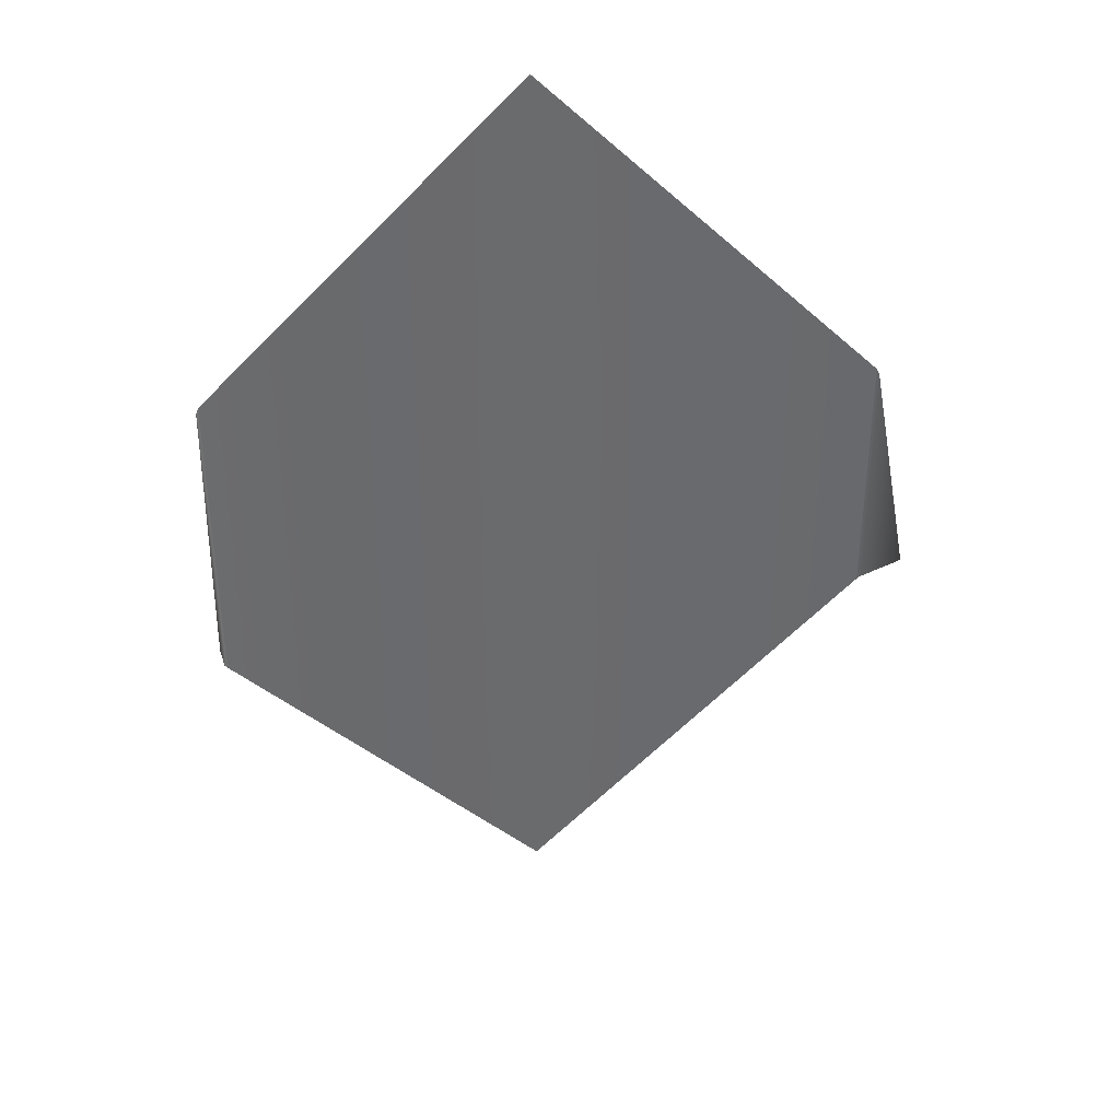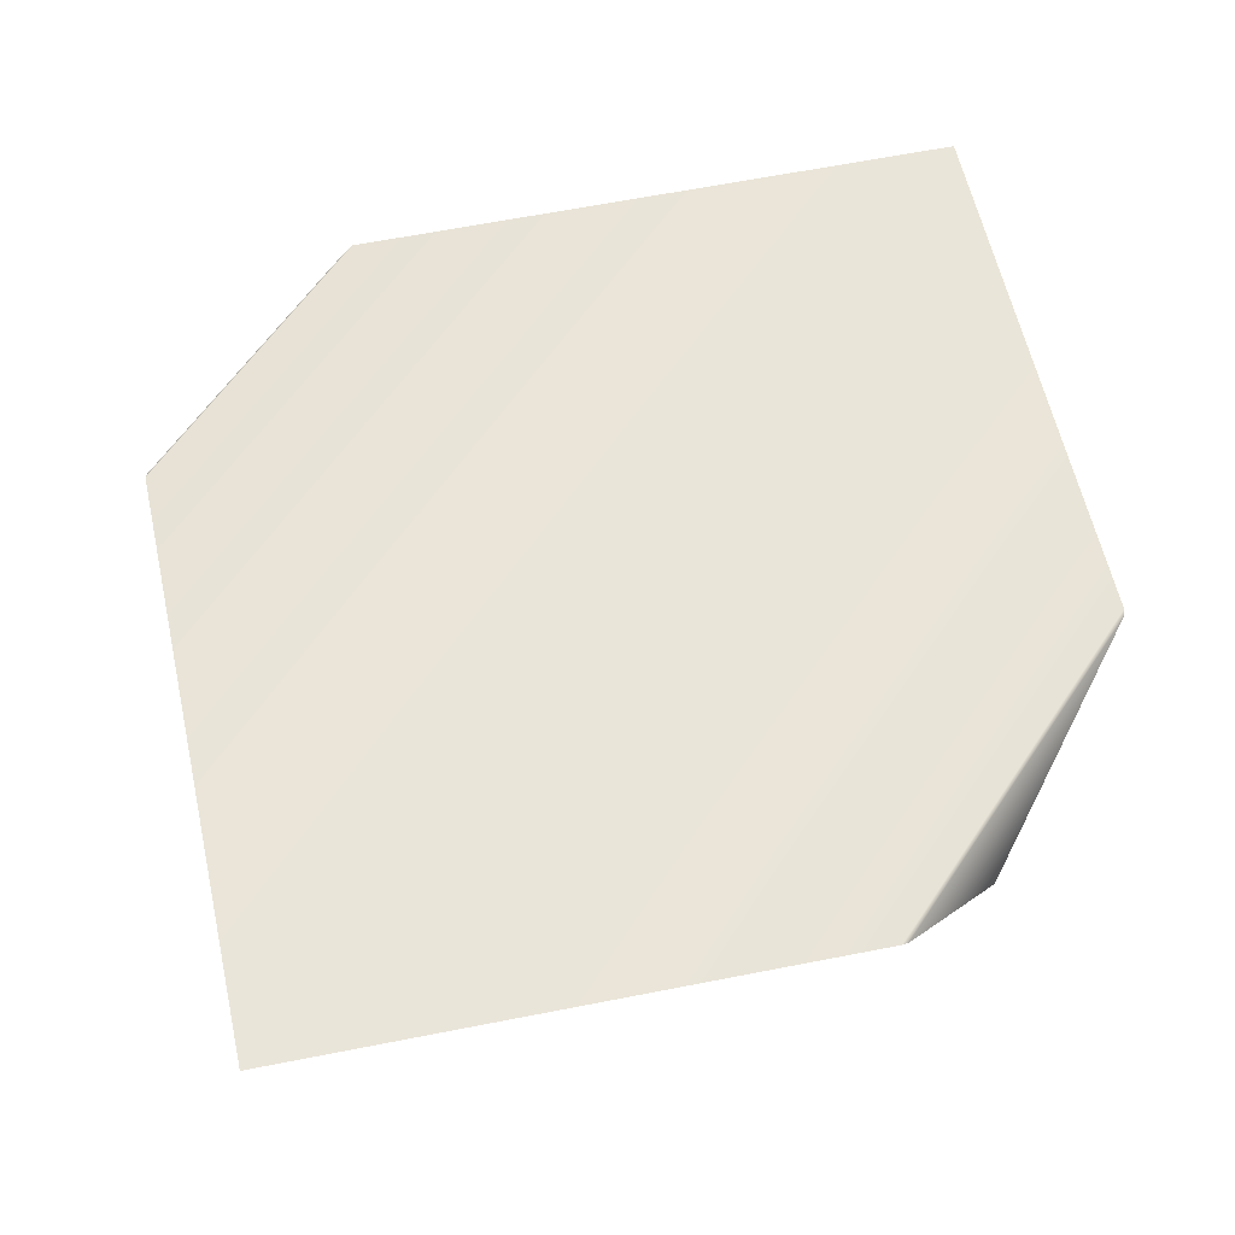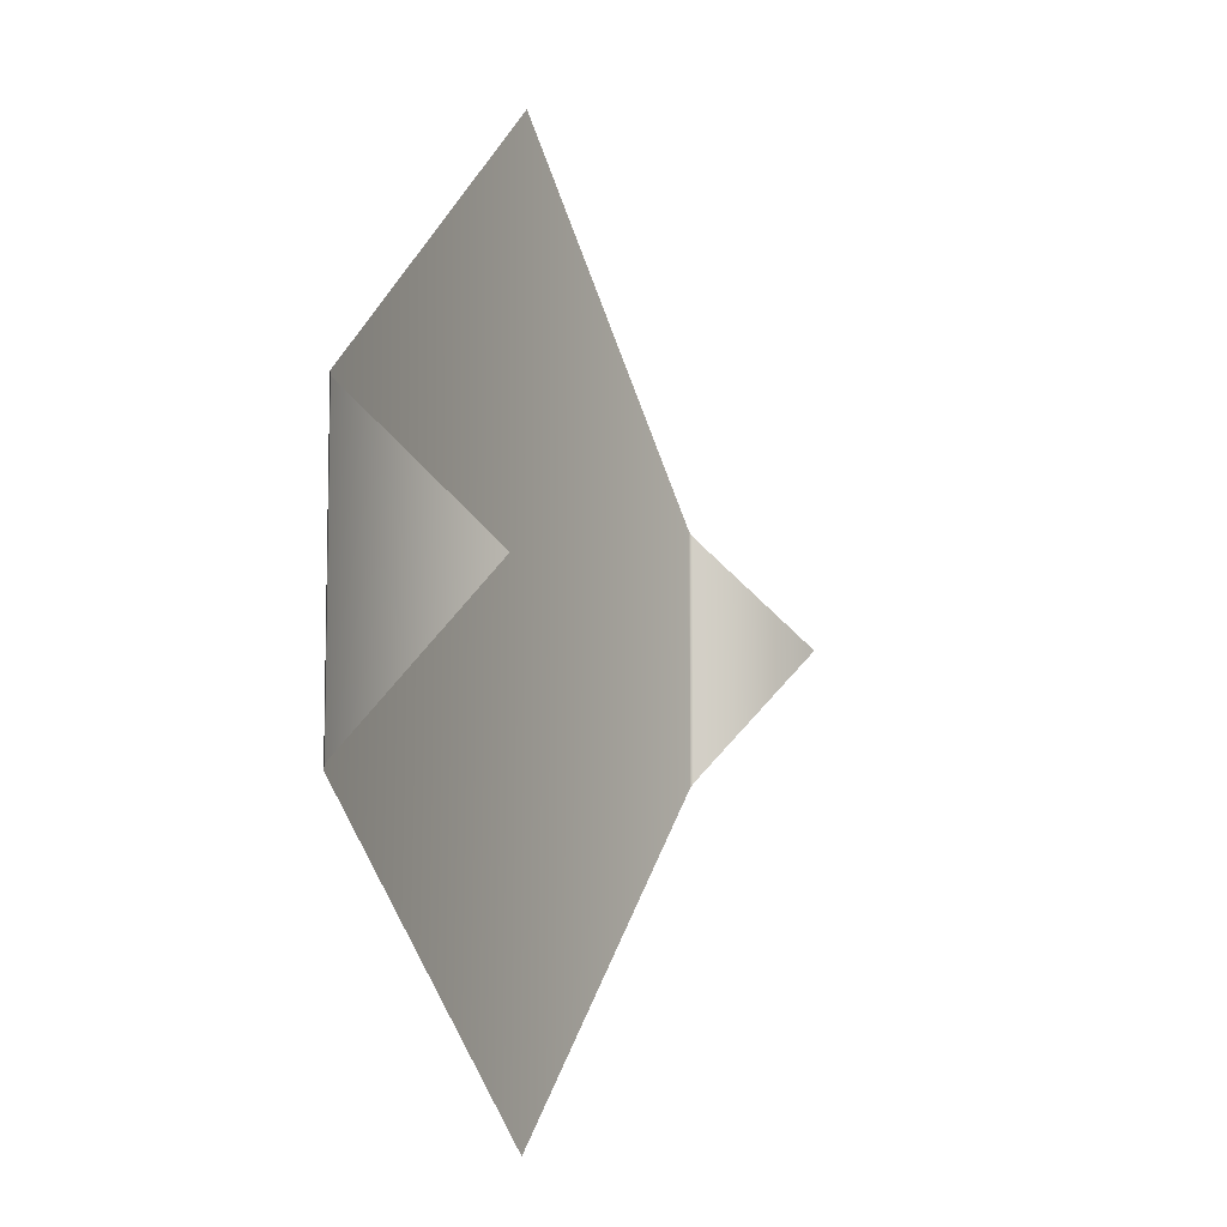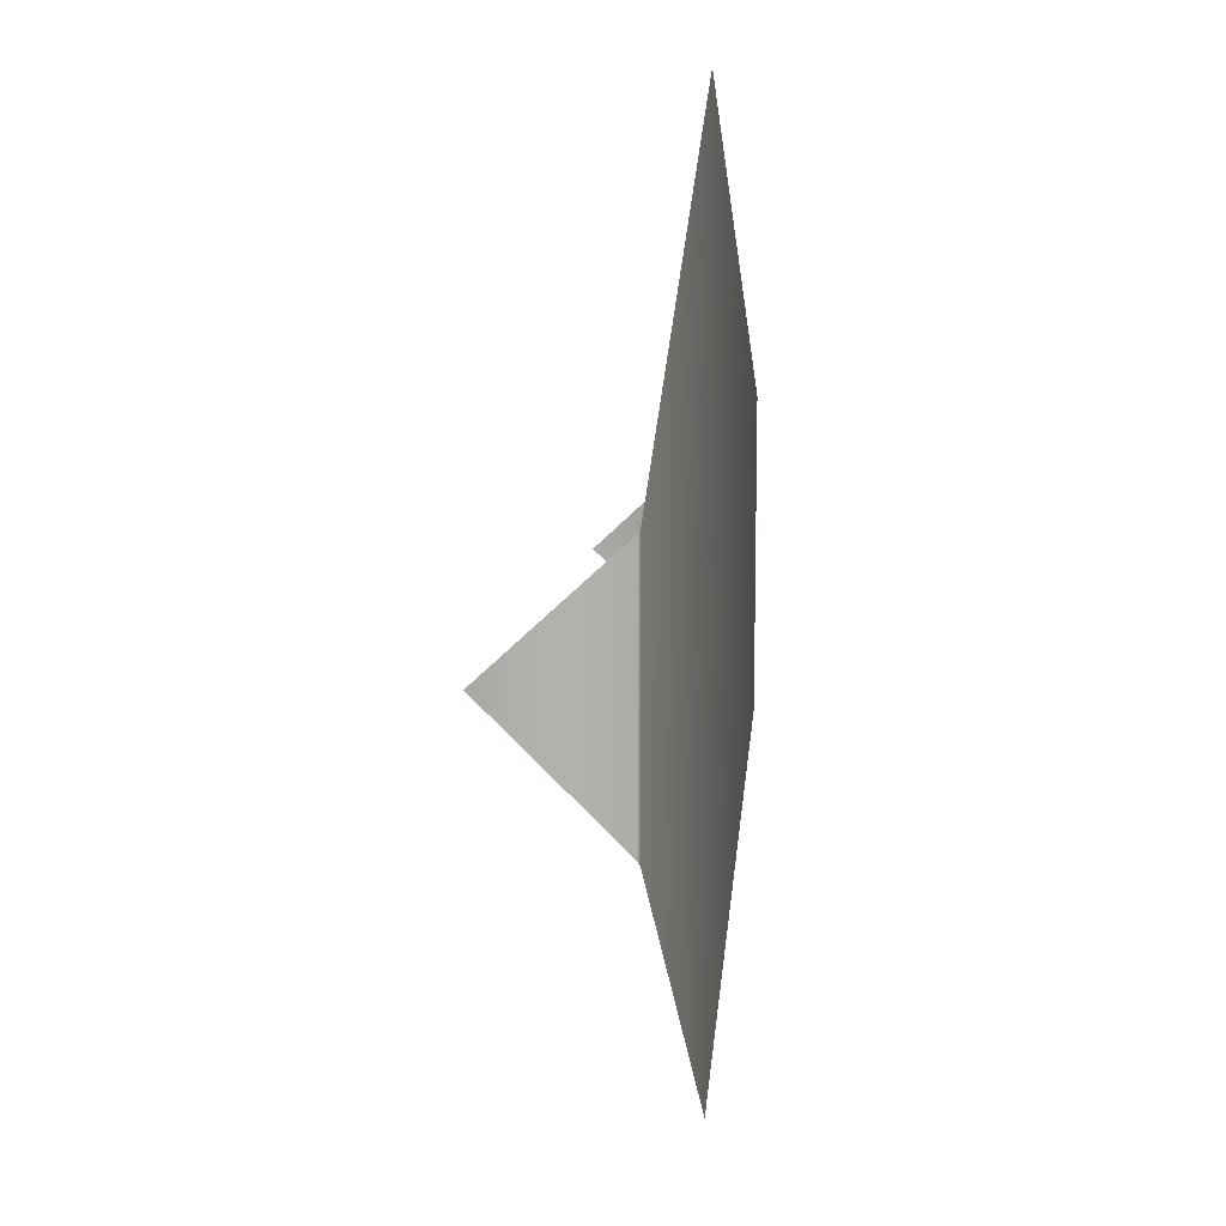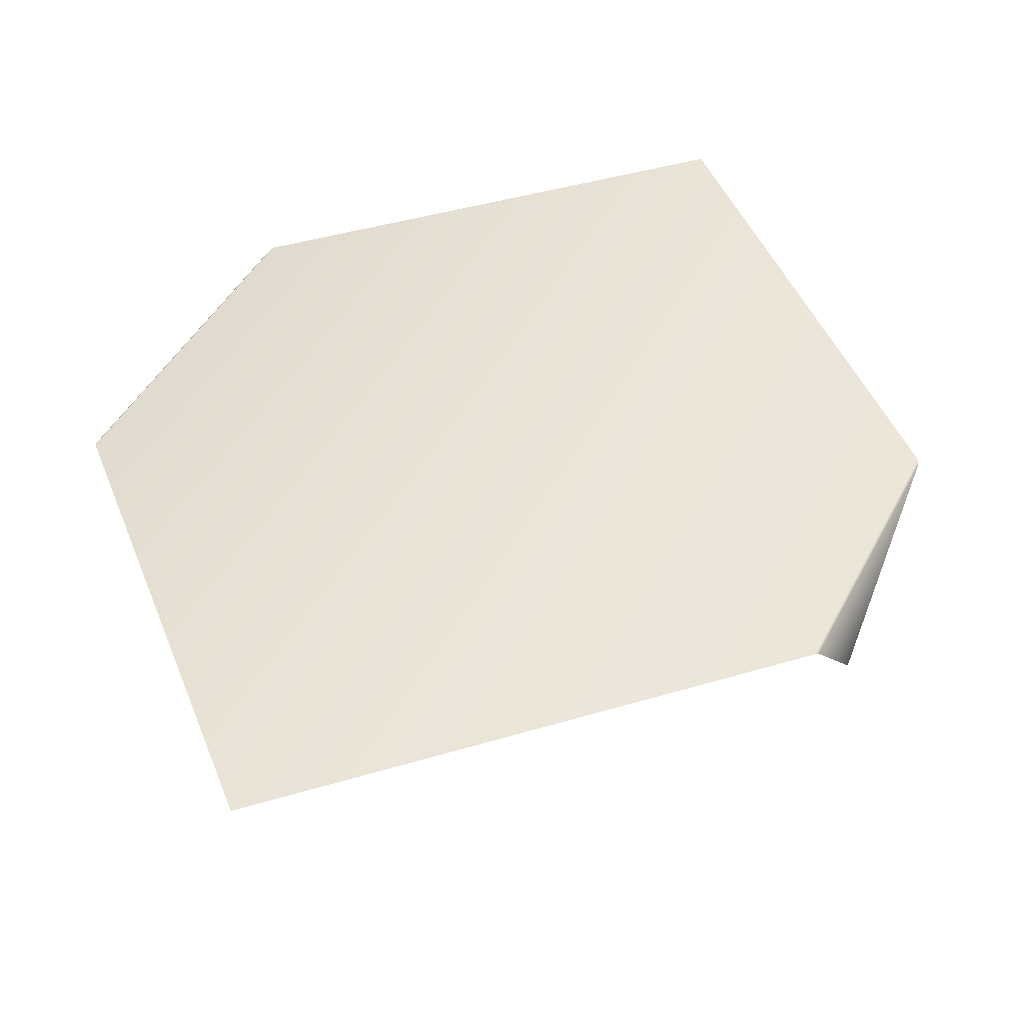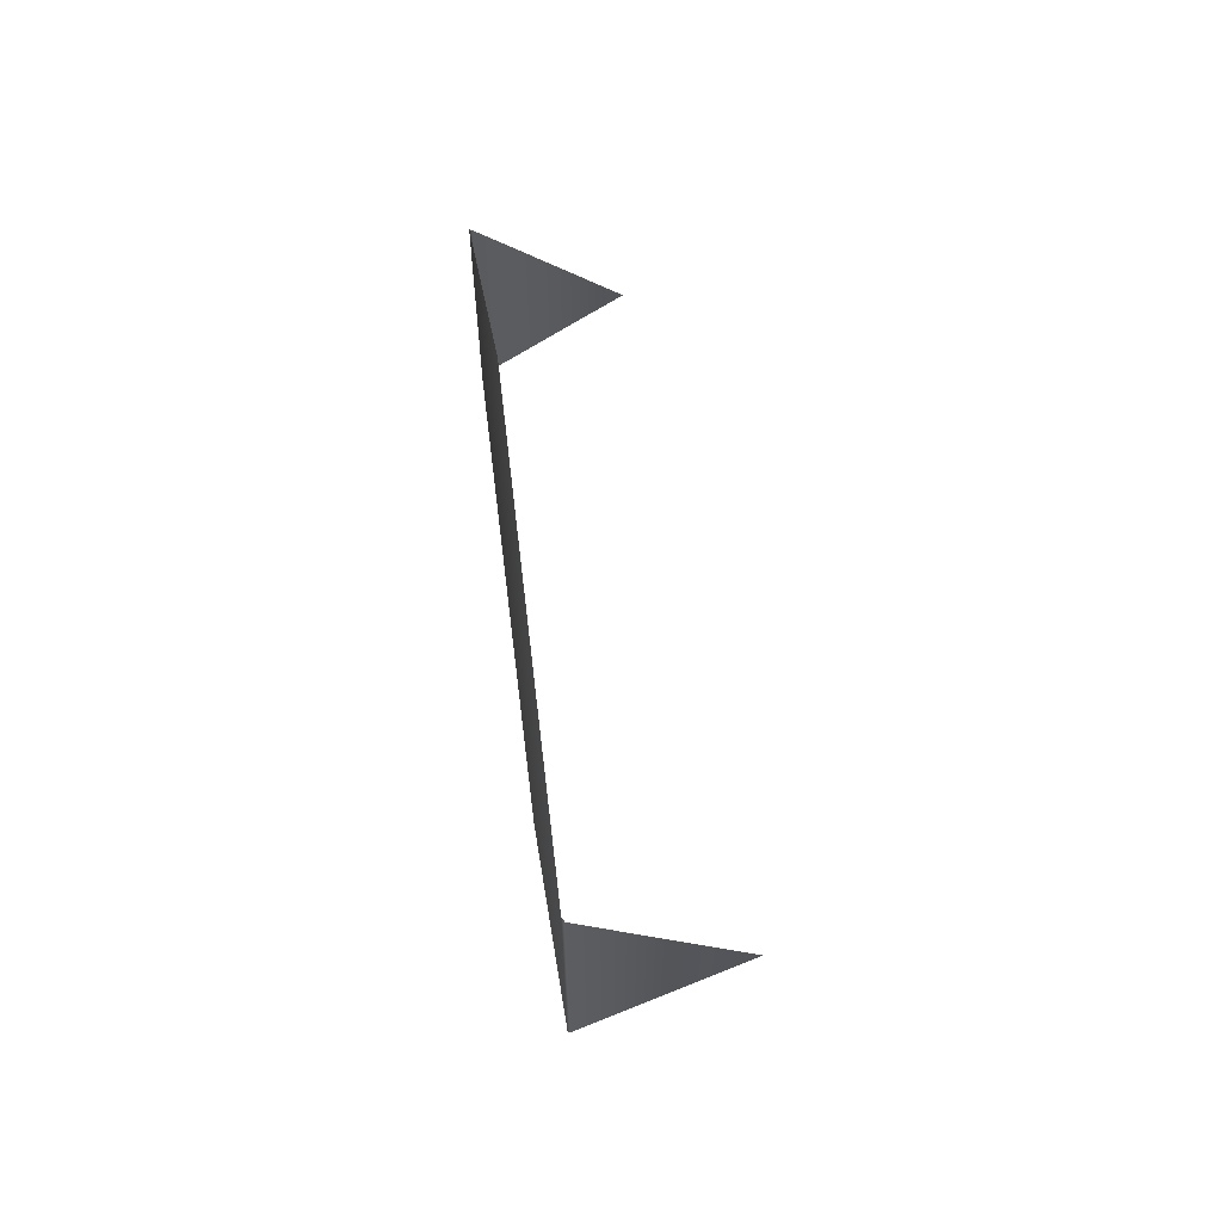
<metadata>
{"format":"obj","ext":"obj","renderer":"f3d","projection":"perspective","resolution":1024,"background":"white","views":[{"elev":37.5,"azim":-9.7,"up":"+Z"},{"elev":57.6,"azim":-147.1,"up":"+Y"},{"elev":-8.0,"azim":-62.7,"up":"+Z"},{"elev":11.0,"azim":100.7,"up":"+Z"},{"elev":42.8,"azim":25.2,"up":"+Y"},{"elev":64.7,"azim":-97.7,"up":"+Z"}]}
</metadata>
<code>
v 80.23 116 30.87
v 78.52 82.62 -2.3e-05
v 80.23 116 -30.87
v -82.18 116.7 -39.05
v 79.6 116.7 -32.16
v -4.308 116.7 -116.1
v -82.84 116 -37.77
v -82.83 75.68 2.3e-05
v -82.84 116 37.77
v -82.18 116.7 39.05
v -4.308 116.7 116.1
v 79.6 116.7 32.16
v 80.23 116 30.87
v 79.6 116.7 -32.16
v 79.6 116.7 32.16
v 80.23 116 -30.87
v -82.18 116.7 39.05
v -82.18 116.7 -39.05
v -82.84 116 37.77
v -82.84 116 -37.77
v -82.18 116.7 39.05
v 79.6 116.7 -32.16
v -82.18 116.7 -39.05
v 79.6 116.7 32.16
f 1 2 3
f 4 5 6
f 7 8 9
f 10 11 12
f 13 14 15
f 14 13 16
f 17 18 19
f 19 18 20
f 21 22 23
f 22 21 24

</code>
